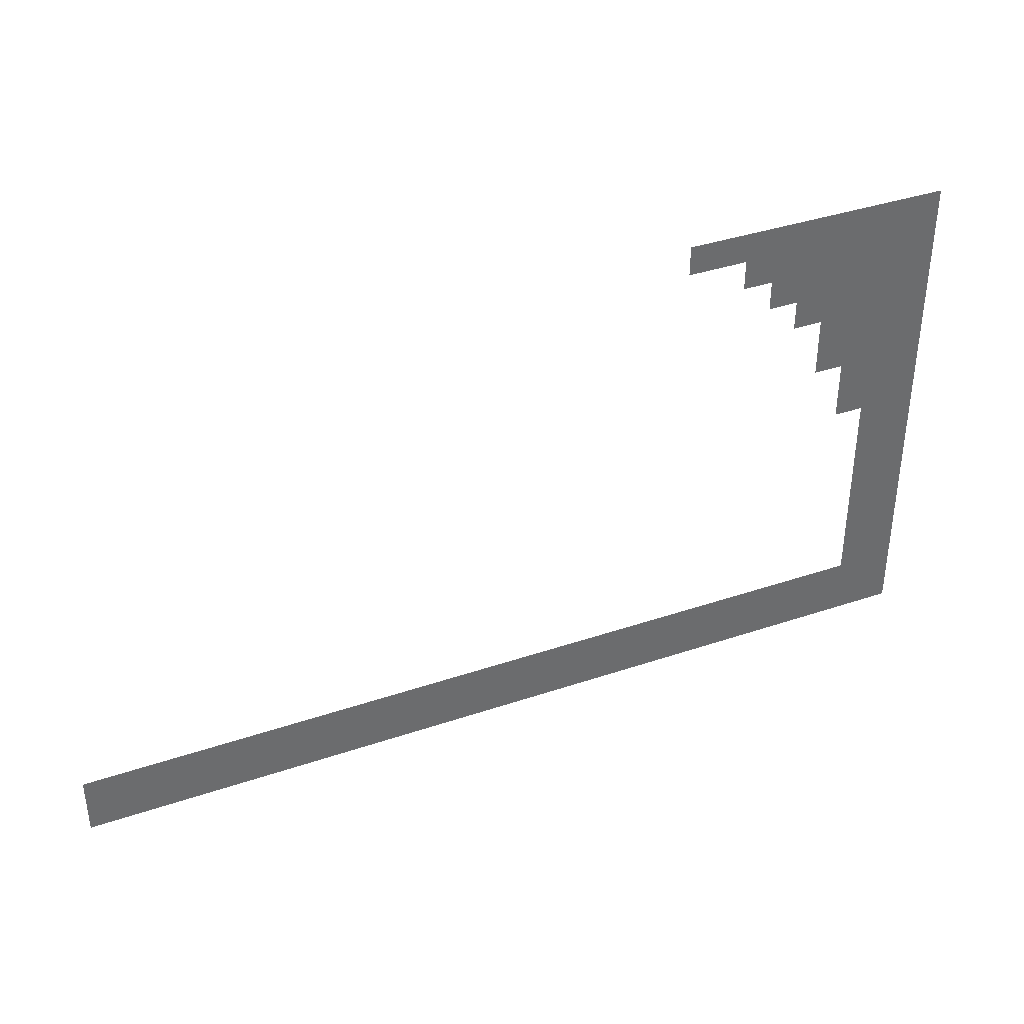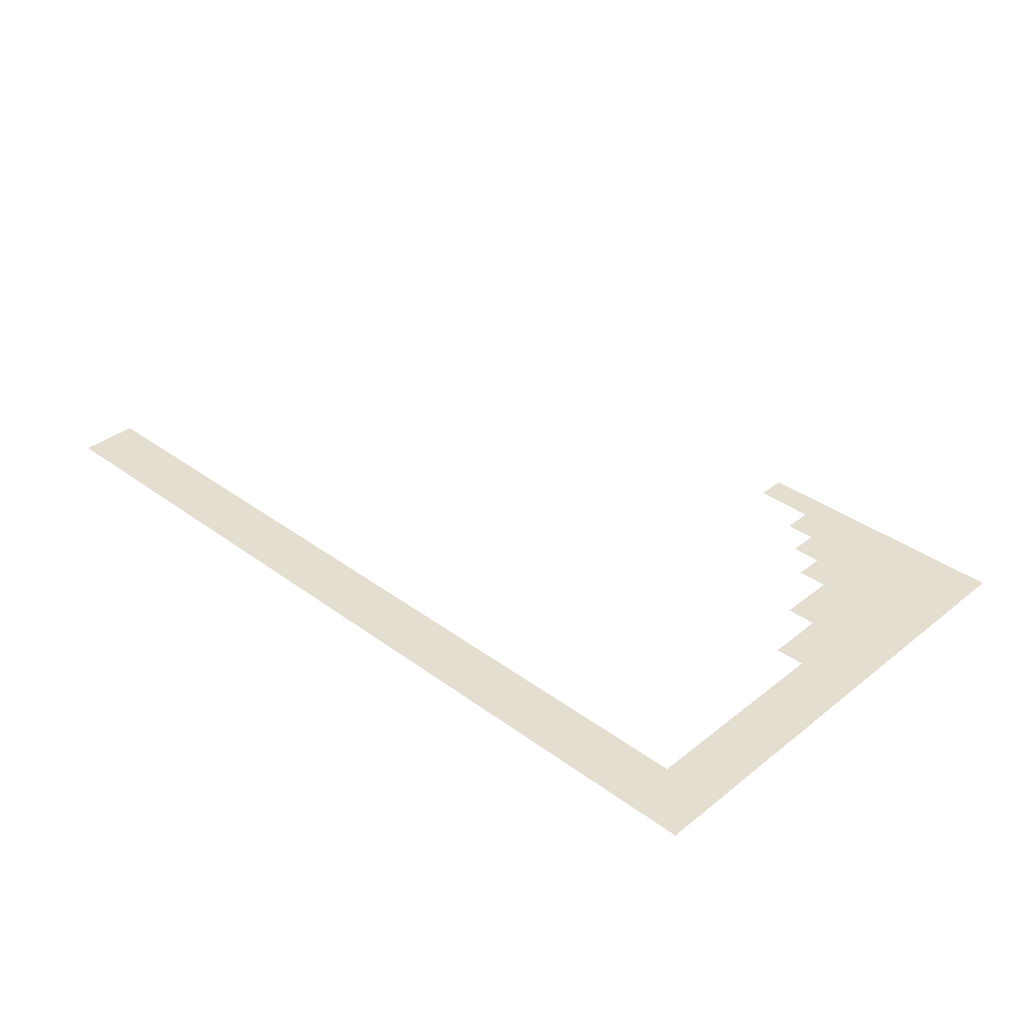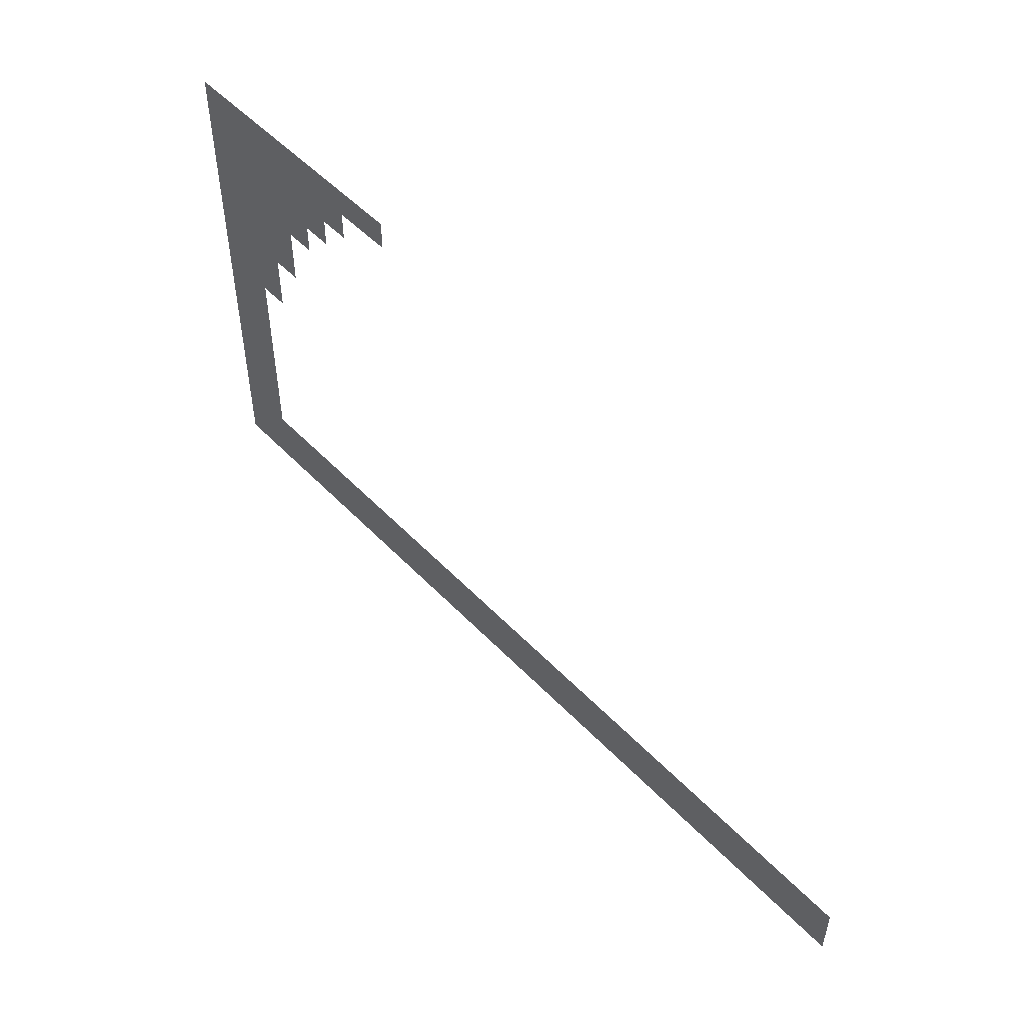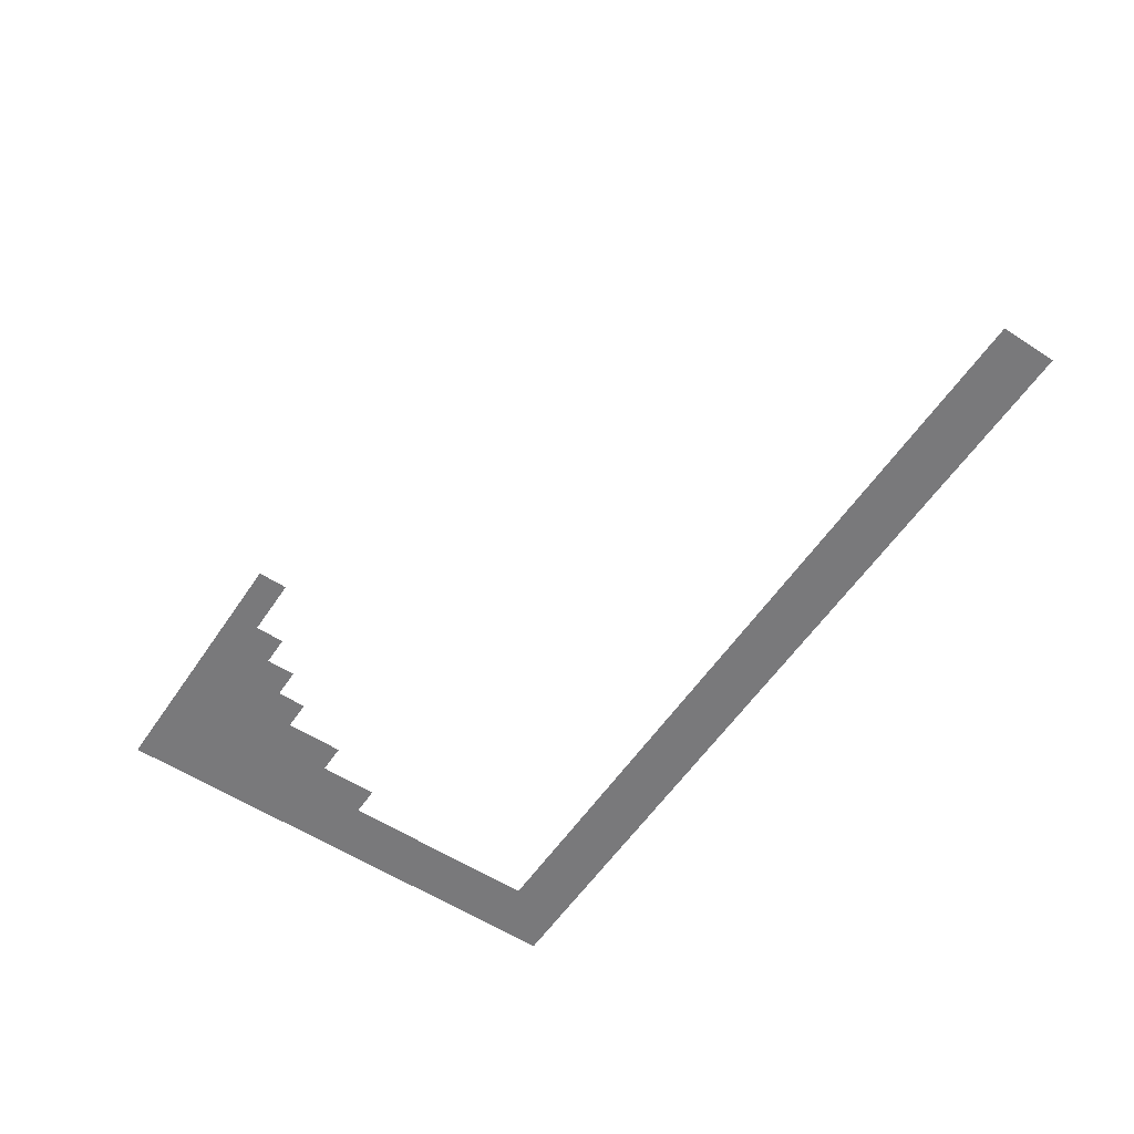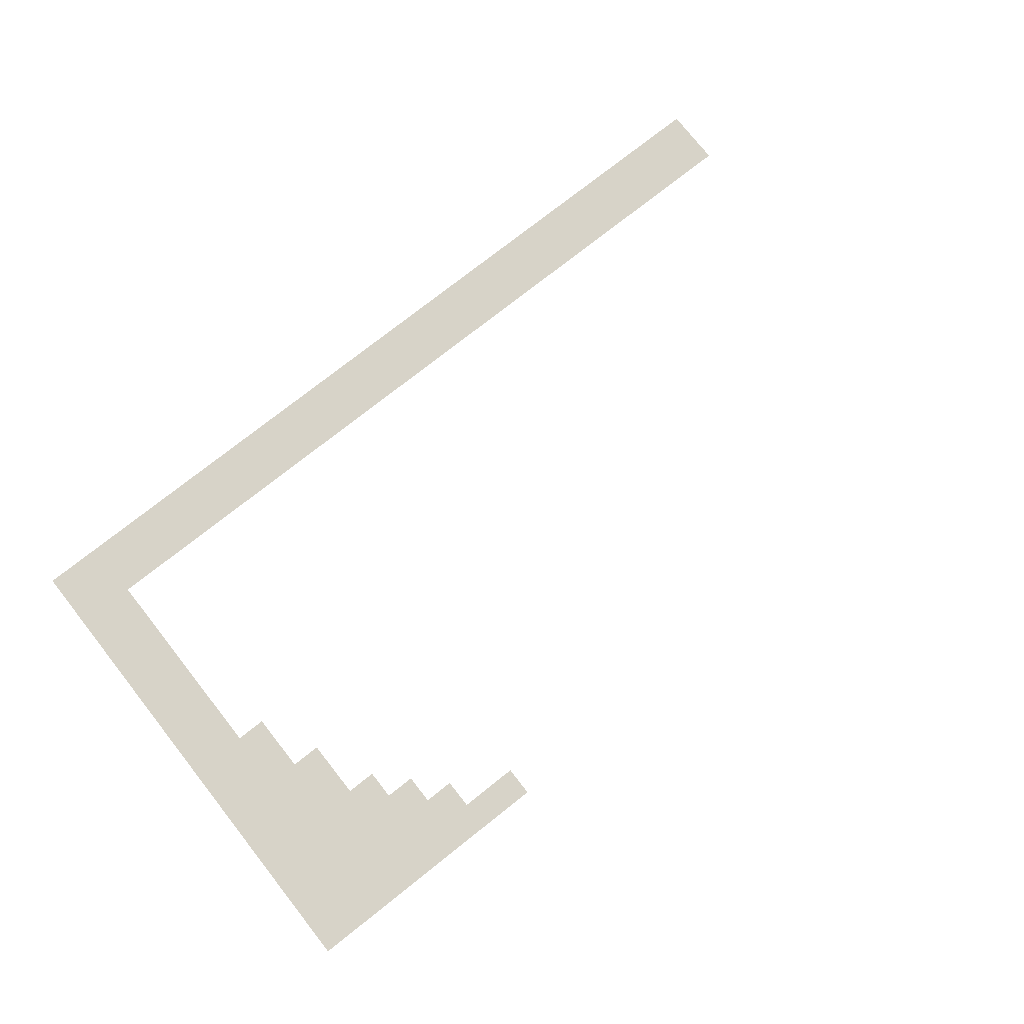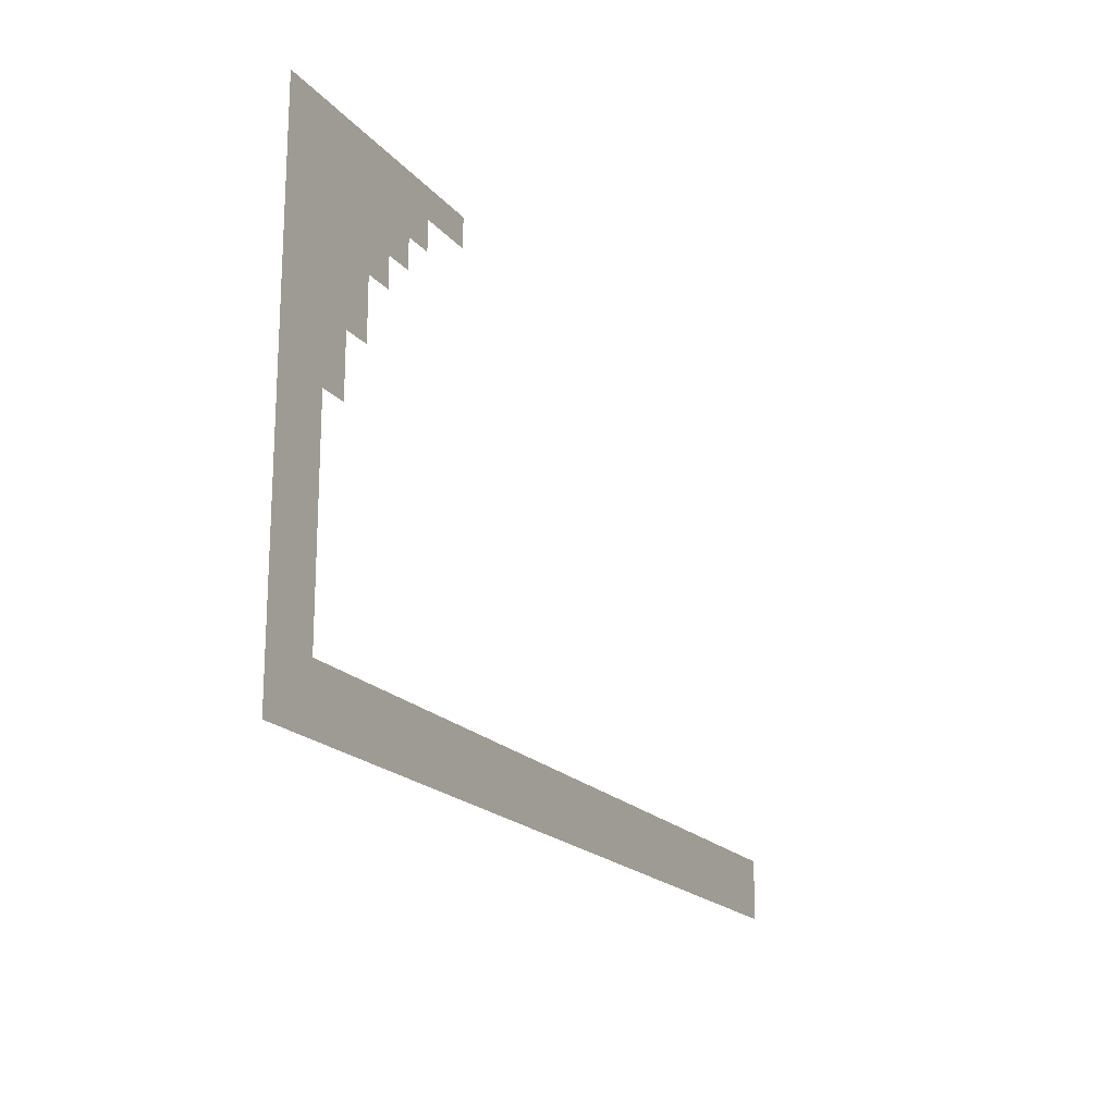
<metadata>
{"format":"obj","ext":"obj","renderer":"f3d","projection":"perspective","resolution":1024,"background":"white","views":[{"elev":38.2,"azim":156.8,"up":"+Z"},{"elev":35.8,"azim":-136.0,"up":"+Y"},{"elev":51.4,"azim":48.1,"up":"+Z"},{"elev":-57.9,"azim":56.2,"up":"+Y"},{"elev":76.6,"azim":-38.3,"up":"+Y"},{"elev":-18.9,"azim":-63.2,"up":"+Z"}]}
</metadata>
<code>
o SOAHP-Ch2-03-00
v 30 0 0
v 0 -0 -0
v -0 0 17
v 0 -0 1
v 0 -0 2
v 0 -0 3
v 0 -0 4
v 0 -0 5
v 0 -0 6
v 0 -0 7
v 0 -0 8
v -0 0 9
v -0 0 10
v -0 0 11
v -0 0 12
v -0 0 13
v -0 0 14
v -0 0 15
v -0 0 16
v 30 0 1
v 30 0 2
v 1 0 17
v 2 0 17
v 3 0 17
v 4 0 17
v 5 0 17
v 6 0 17
v 7 0 17
v 8 0 17
v 9 0 17
v 29 -0 0
v 28 -0 0
v 27 -0 0
v 26 -0 0
v 25 -0 0
v 24 -0 0
v 23 -0 0
v 22 -0 0
v 21 -0 0
v 20 -0 0
v 19 -0 0
v 18 -0 0
v 17 -0 0
v 16 -0 0
v 15 -0 0
v 14 -0 0
v 13 -0 0
v 12 -0 0
v 11 -0 0
v 10 -0 0
v 9 -0 0
v 8 -0 0
v 7 -0 0
v 6 -0 0
v 5 -0 0
v 4 -0 0
v 3 -0 0
v 2 -0 0
v 1 -0 -0
v 9 0 16
v 8 0 16
v 7 0 16
v 6 0 16
v 5 0 16
v 4 0 16
v 3 0 16
v 2 0 16
v 1 0 16
v 7 0 15
v 6 0 15
v 5 0 15
v 4 0 15
v 3 0 15
v 2 0 15
v 1 0 15
v 6 0 14
v 5 0 14
v 4 0 14
v 3 0 14
v 2 0 14
v 1 0 14
v 5 0 13
v 4 0 13
v 3 0 13
v 2 0 13
v 1 0 13
v 4 0 12
v 3 0 12
v 2 0 12
v 1 0 12
v 4 0 11
v 3 0 11
v 2 0 11
v 1 0 11
v 3 0 10
v 2 0 10
v 1 0 10
v 3 0 9
v 2 0 9
v 1 0 9
v 2 -0 8
v 1 -0 8
v 2 -0 7
v 1 -0 7
v 2 -0 6
v 1 -0 6
v 2 -0 5
v 1 -0 5
v 2 -0 4
v 1 -0 4
v 2 -0 3
v 1 -0 3
v 29 0 2
v 28 0 2
v 27 0 2
v 26 0 2
v 25 -0 2
v 24 -0 2
v 23 -0 2
v 22 -0 2
v 21 -0 2
v 20 -0 2
v 19 -0 2
v 18 -0 2
v 17 -0 2
v 16 -0 2
v 15 -0 2
v 14 -0 2
v 13 -0 2
v 12 -0 2
v 11 -0 2
v 10 -0 2
v 9 -0 2
v 8 -0 2
v 7 -0 2
v 6 -0 2
v 5 -0 2
v 4 -0 2
v 3 -0 2
v 2 -0 2
v 1 -0 2
v 29 0 1
v 28 -0 1
v 27 -0 1
v 26 -0 1
v 25 -0 1
v 24 -0 1
v 23 -0 1
v 22 -0 1
v 21 -0 1
v 20 -0 1
v 19 -0 1
v 18 -0 1
v 17 -0 1
v 16 -0 1
v 15 -0 1
v 14 -0 1
v 13 -0 1
v 12 -0 1
v 11 -0 1
v 10 -0 1
v 9 -0 1
v 8 -0 1
v 7 -0 1
v 6 -0 1
v 5 -0 1
v 4 -0 1
v 3 -0 1
v 2 -0 1
v 1 -0 1
f 113 142 20 21
f 142 31 1 20
f 114 143 142 113
f 143 32 31 142
f 115 144 143 114
f 144 33 32 143
f 116 145 144 115
f 145 34 33 144
f 117 146 145 116
f 146 35 34 145
f 118 147 146 117
f 147 36 35 146
f 119 148 147 118
f 148 37 36 147
f 120 149 148 119
f 149 38 37 148
f 121 150 149 120
f 150 39 38 149
f 122 151 150 121
f 151 40 39 150
f 123 152 151 122
f 152 41 40 151
f 124 153 152 123
f 153 42 41 152
f 125 154 153 124
f 154 43 42 153
f 126 155 154 125
f 155 44 43 154
f 127 156 155 126
f 156 45 44 155
f 128 157 156 127
f 157 46 45 156
f 129 158 157 128
f 158 47 46 157
f 130 159 158 129
f 159 48 47 158
f 131 160 159 130
f 160 49 48 159
f 132 161 160 131
f 161 50 49 160
f 133 162 161 132
f 162 51 50 161
f 29 61 60 30
f 134 163 162 133
f 163 52 51 162
f 28 62 61 29
f 135 164 163 134
f 164 53 52 163
f 27 63 62 28
f 63 70 69 62
f 136 165 164 135
f 165 54 53 164
f 26 64 63 27
f 64 71 70 63
f 71 77 76 70
f 137 166 165 136
f 166 55 54 165
f 25 65 64 26
f 65 72 71 64
f 72 78 77 71
f 78 83 82 77
f 138 167 166 137
f 167 56 55 166
f 24 66 65 25
f 66 73 72 65
f 73 79 78 72
f 79 84 83 78
f 84 88 87 83
f 88 92 91 87
f 139 168 167 138
f 168 57 56 167
f 23 67 66 24
f 67 74 73 66
f 74 80 79 73
f 80 85 84 79
f 85 89 88 84
f 89 93 92 88
f 93 96 95 92
f 96 99 98 95
f 140 169 168 139
f 169 58 57 168
f 22 68 67 23
f 68 75 74 67
f 75 81 80 74
f 81 86 85 80
f 86 90 89 85
f 90 94 93 89
f 94 97 96 93
f 97 100 99 96
f 100 102 101 99
f 102 104 103 101
f 104 106 105 103
f 106 108 107 105
f 108 110 109 107
f 110 112 111 109
f 112 141 140 111
f 141 170 169 140
f 170 59 58 169
f 3 19 68 22
f 19 18 75 68
f 18 17 81 75
f 17 16 86 81
f 16 15 90 86
f 15 14 94 90
f 14 13 97 94
f 13 12 100 97
f 12 11 102 100
f 11 10 104 102
f 10 9 106 104
f 9 8 108 106
f 8 7 110 108
f 7 6 112 110
f 6 5 141 112
f 5 4 170 141
f 4 2 59 170

</code>
